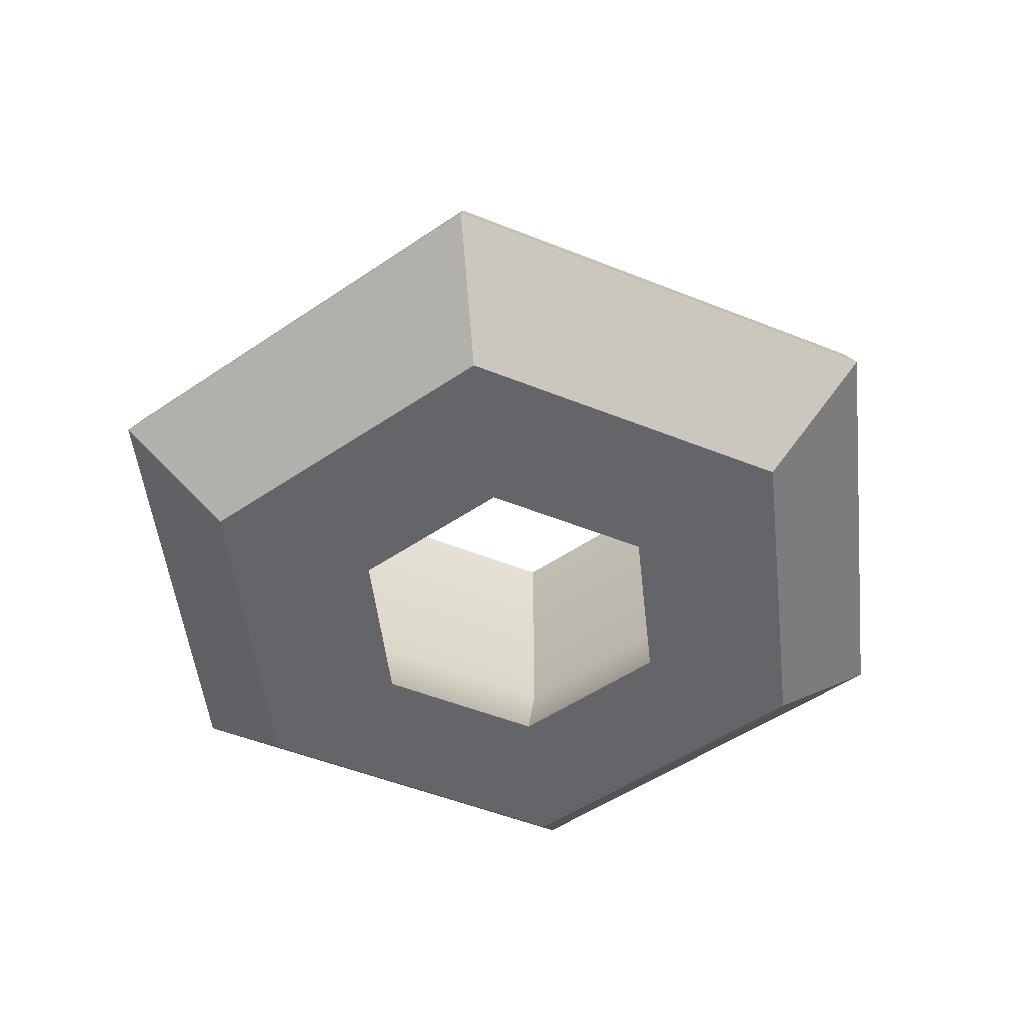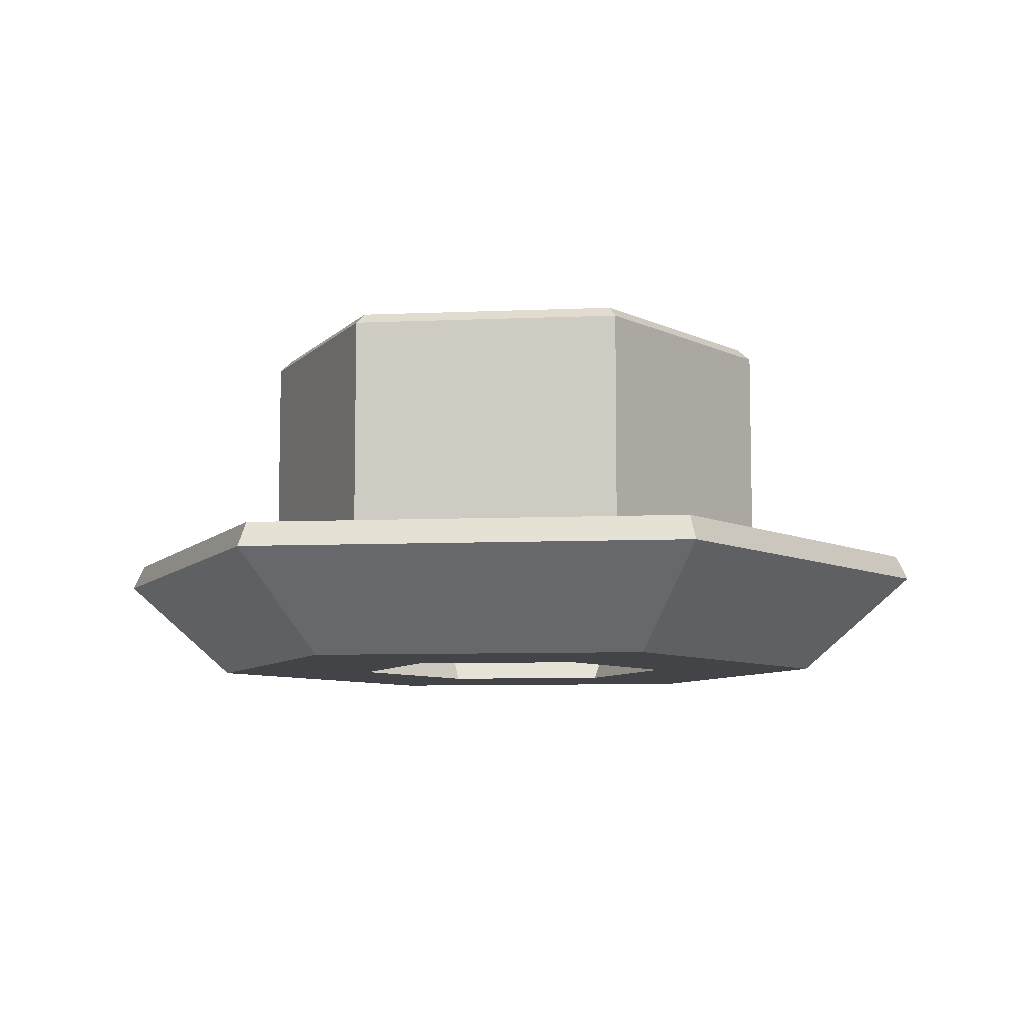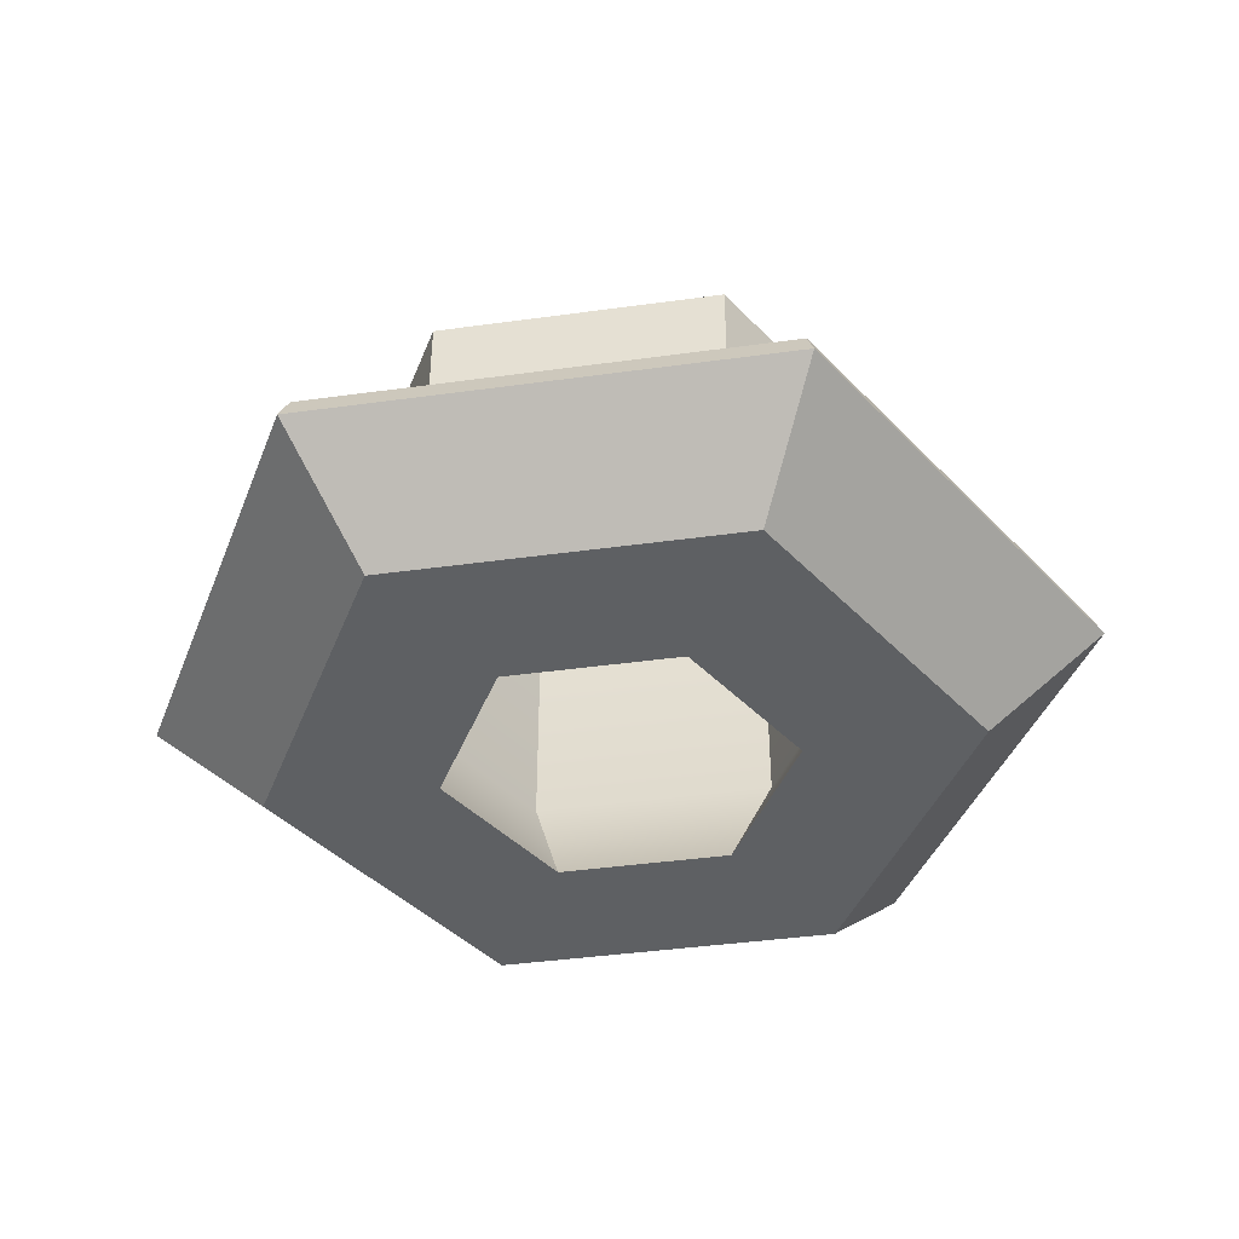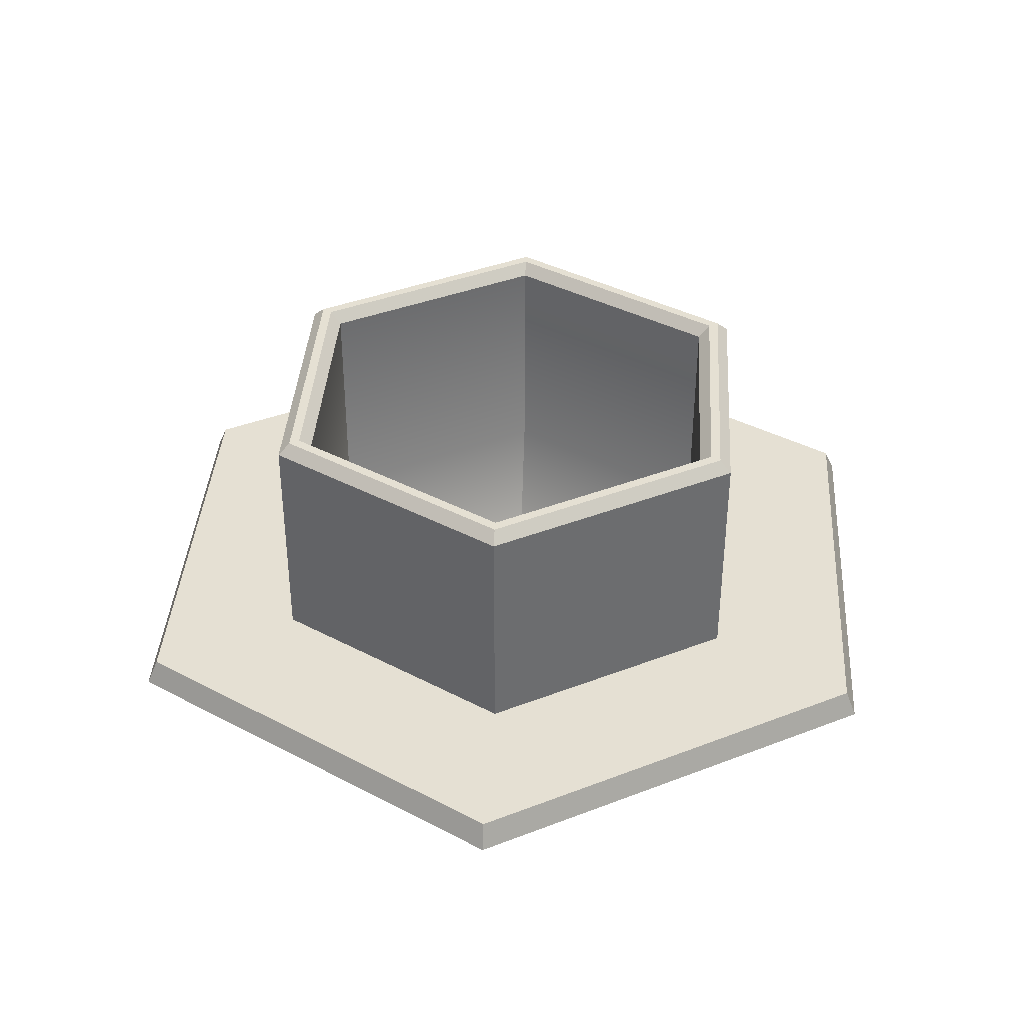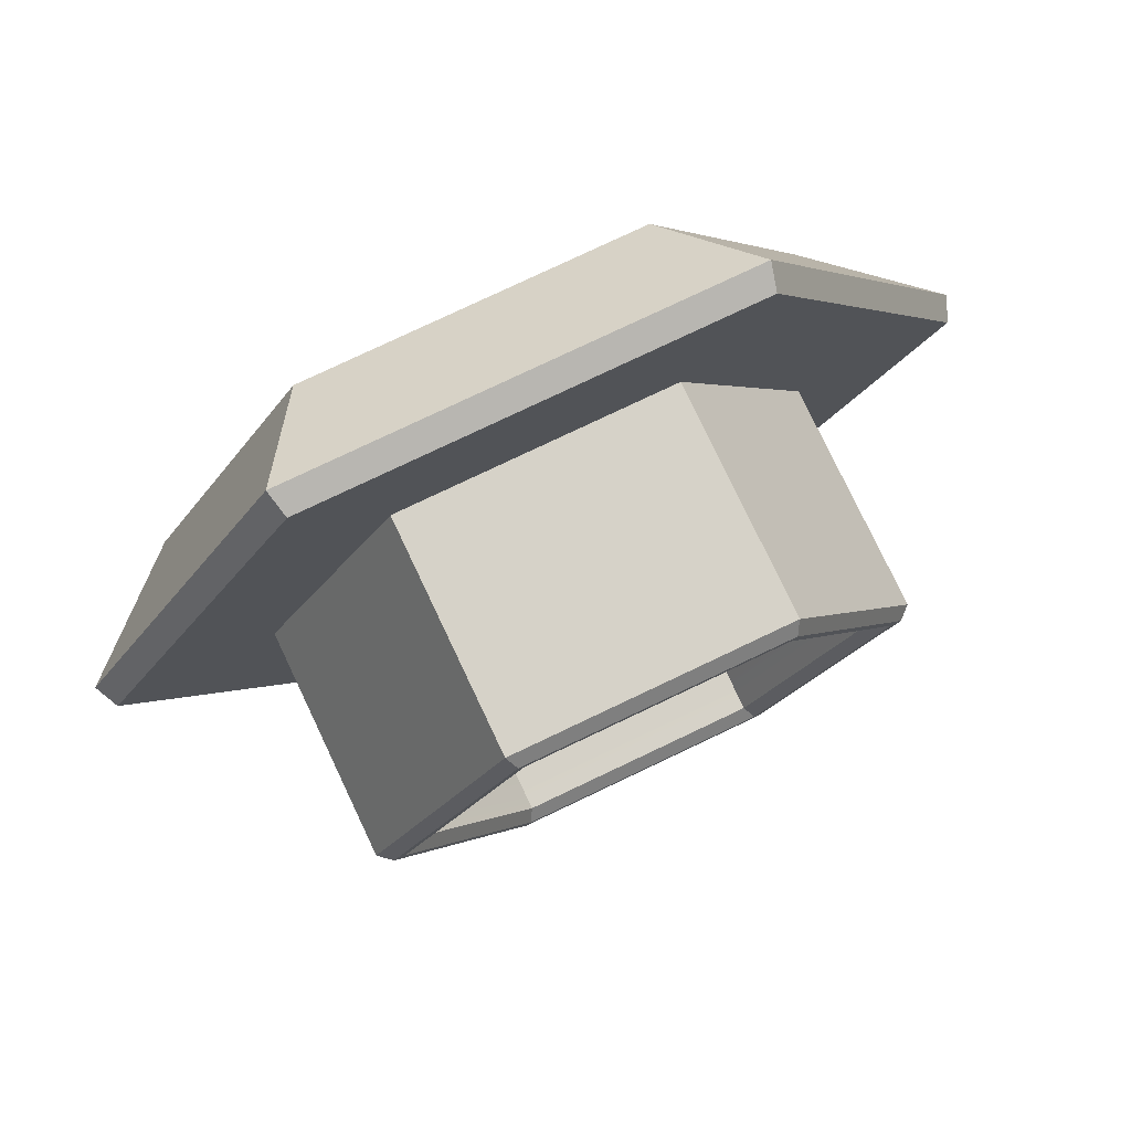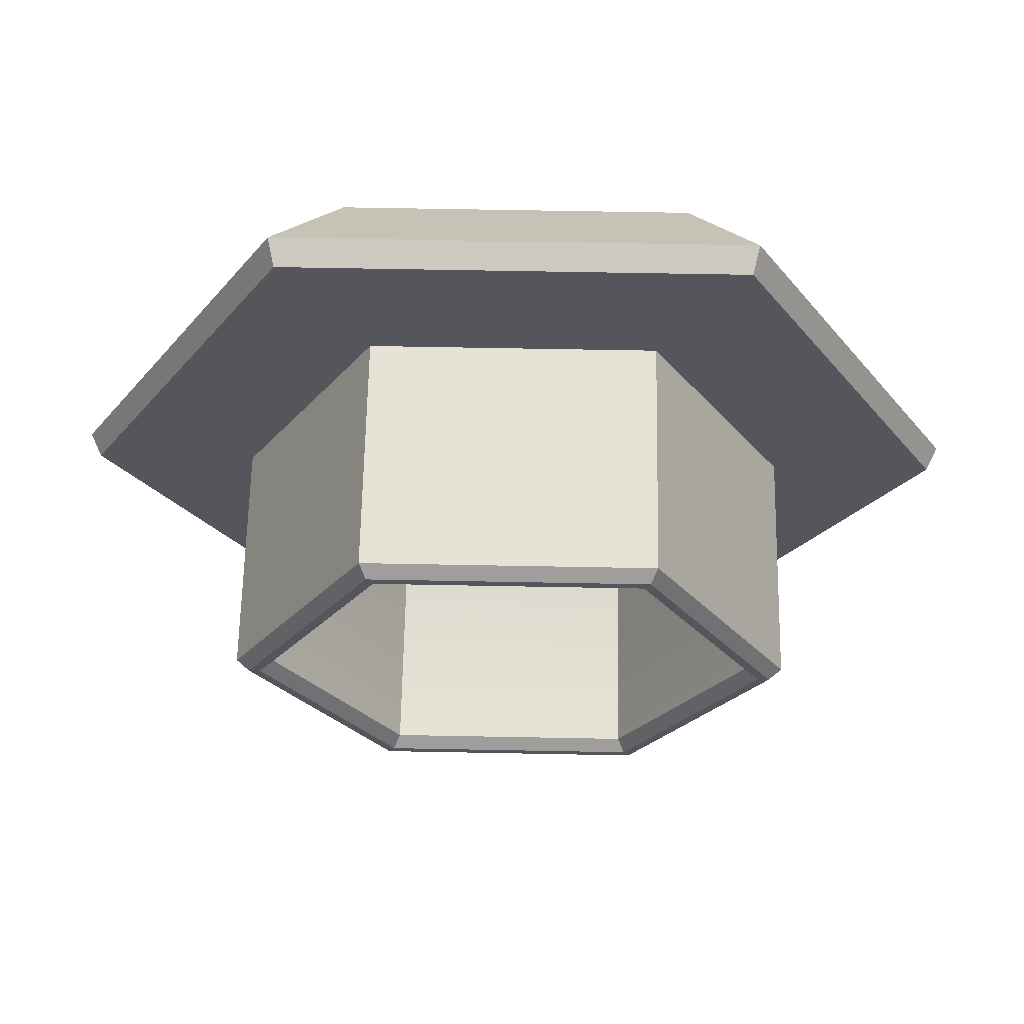
<metadata>
{"format":"obj","ext":"obj","renderer":"f3d","projection":"perspective","resolution":1024,"background":"white","views":[{"elev":-51.5,"azim":-83.5,"up":"+Y"},{"elev":-7.9,"azim":-113.1,"up":"+Y"},{"elev":-42.1,"azim":129.4,"up":"+Y"},{"elev":38.2,"azim":-26.2,"up":"+Y"},{"elev":78.1,"azim":154.6,"up":"+Z"},{"elev":63.8,"azim":-178.9,"up":"+Z"}]}
</metadata>
<code>
v 0.6079 -0.37 -1.053
v -0.6079 -0.37 -1.053
v -1.216 -0.37 -2e-06
v -0.6079 -0.37 1.053
v 0.6079 -0.37 1.053
v 1.216 -0.37 -2e-06
v 1.216 -0.37 -2.106
v -1.216 -0.37 -2.106
v -2.432 -0.37 -2e-06
v -1.216 -0.37 2.106
v 1.216 -0.37 2.106
v 2.432 -0.37 -2e-06
v 0.8699 0.5445 -1.507
v -0.8698 0.5445 -1.507
v -1.74 0.5445 -0
v -0.8698 0.5445 1.507
v 0.8698 0.5445 1.507
v 1.74 0.5445 0
v -1.005 0.5445 -1.741
v 1.005 0.5445 -1.741
v 2.01 0.5445 0
v 1.005 0.5445 1.741
v -1.005 0.5445 1.741
v -2.01 0.5445 -0
v -0.9577 2.31 -1.659
v -1.005 2.228 -1.741
v 1.005 2.228 -1.741
v 0.9577 2.31 -1.659
v -0.8698 2.228 -1.507
v -0.9171 2.31 -1.589
v 0.9171 2.31 -1.589
v 0.8699 2.228 -1.507
v 2.01 2.228 0
v 1.915 2.31 0
v 1.834 2.31 0
v 1.74 2.228 0
v 1.005 2.228 1.741
v 0.9577 2.31 1.659
v 0.9171 2.31 1.589
v 0.8698 2.228 1.507
v -1.005 2.228 1.741
v -0.9577 2.31 1.659
v -0.9171 2.31 1.589
v -0.8698 2.228 1.507
v -2.01 2.228 -0
v -1.915 2.31 -0
v -1.834 2.31 -0
v -1.74 2.228 -0
v 1.635 0.3616 -2.832
v 1.591 0.5445 -2.756
v -1.635 0.3616 -2.832
v -1.591 0.5445 -2.756
v -3.27 0.3616 -1e-06
v -3.182 0.5445 -1e-06
v -1.635 0.3616 2.832
v -1.591 0.5445 2.756
v 1.635 0.3616 2.832
v 1.591 0.5445 2.756
v 3.27 0.3616 -0
v 3.182 0.5445 0
f 1 2 8 7
f 2 3 9 8
f 3 4 10 9
f 4 5 11 10
f 5 6 12 11
f 6 1 7 12
f 2 1 13 14
f 1 6 18 13
f 6 5 17 18
f 5 4 16 17
f 4 3 15 16
f 3 2 14 15
f 25 26 45 46
f 26 25 28 27
f 27 28 34 33
f 29 30 47 48
f 30 29 32 31
f 31 32 36 35
f 33 34 38 37
f 35 36 40 39
f 37 38 42 41
f 39 40 44 43
f 41 42 46 45
f 43 44 48 47
f 28 25 30 31
f 34 28 31 35
f 38 34 35 39
f 42 38 39 43
f 46 42 43 47
f 25 46 47 30
f 20 19 26 27
f 14 13 32 29
f 21 20 27 33
f 13 18 36 32
f 22 21 33 37
f 18 17 40 36
f 23 22 37 41
f 17 16 44 40
f 24 23 41 45
f 16 15 48 44
f 19 24 45 26
f 15 14 29 48
f 49 50 60 59
f 50 49 51 52
f 52 51 53 54
f 54 53 55 56
f 56 55 57 58
f 58 57 59 60
f 7 8 51 49
f 8 9 53 51
f 9 10 55 53
f 10 11 57 55
f 11 12 59 57
f 12 7 49 59
f 50 52 19 20
f 52 54 24 19
f 54 56 23 24
f 56 58 22 23
f 58 60 21 22
f 60 50 20 21

</code>
